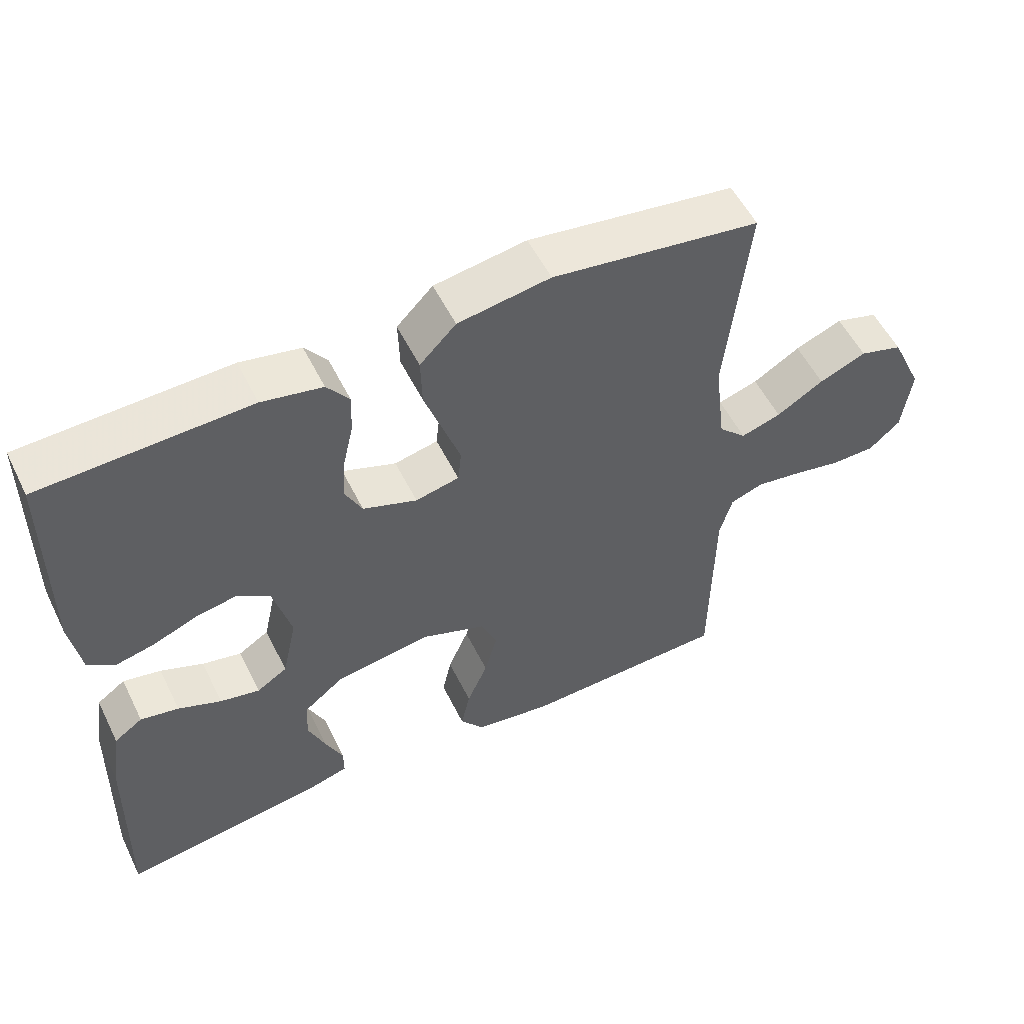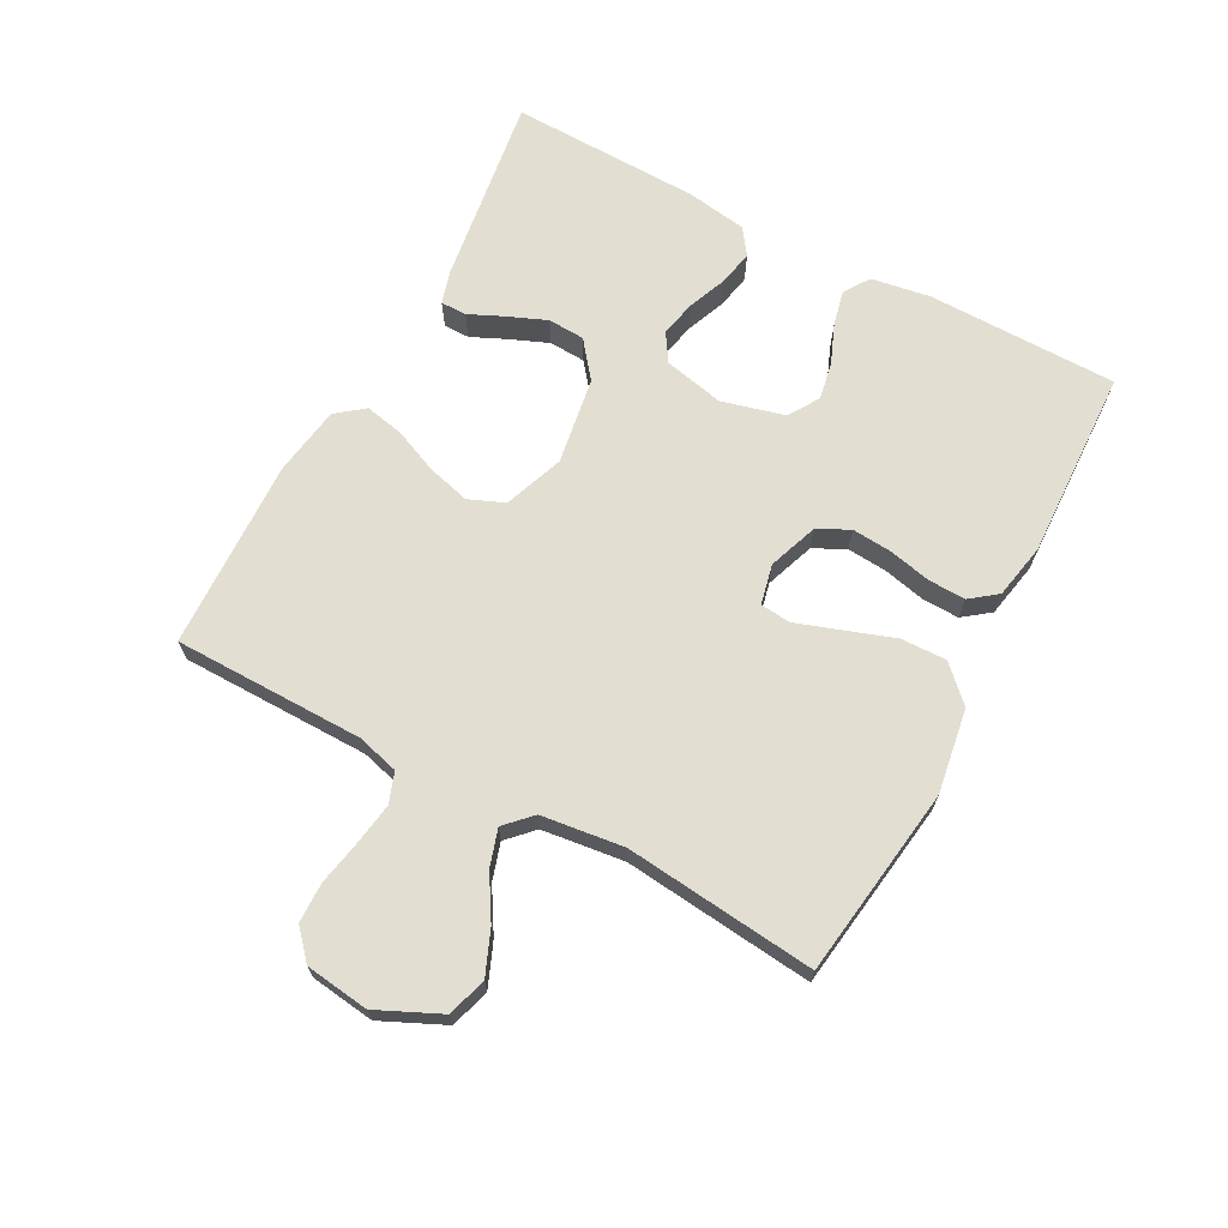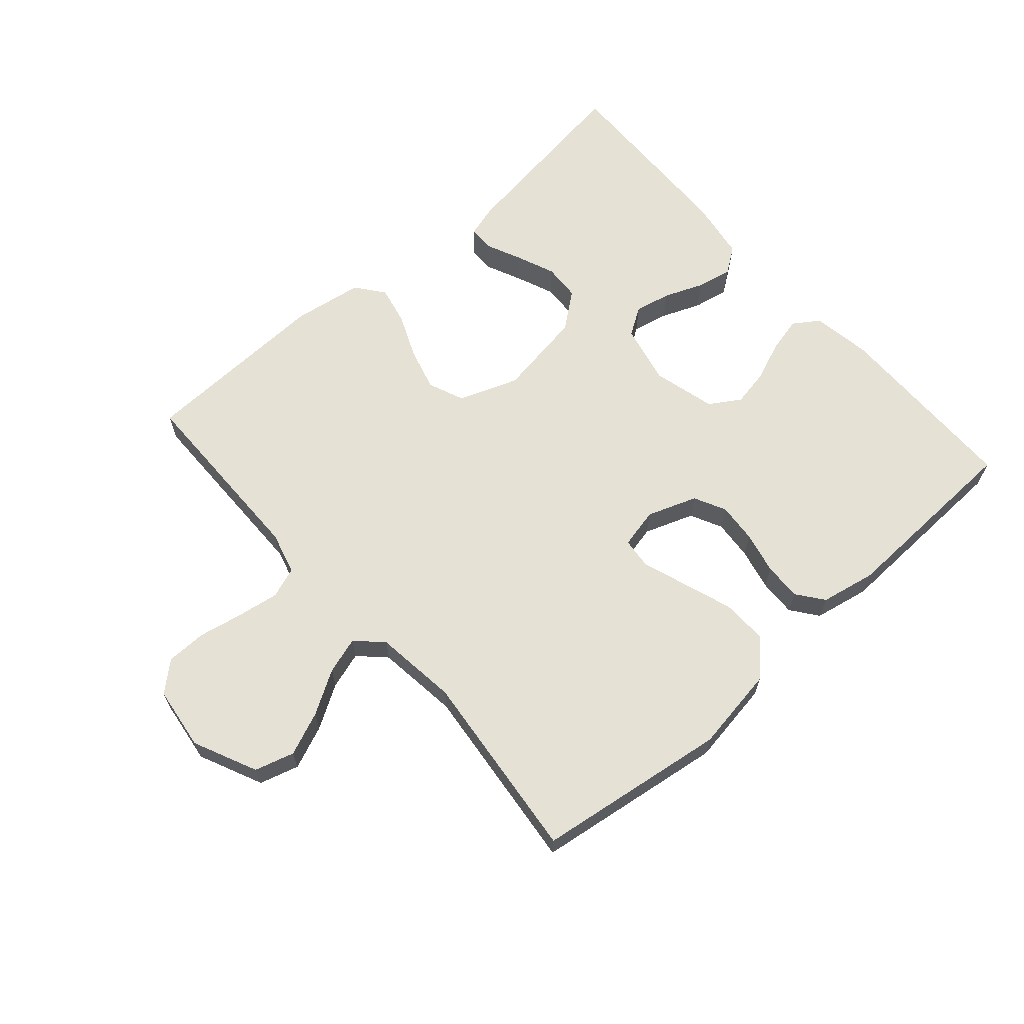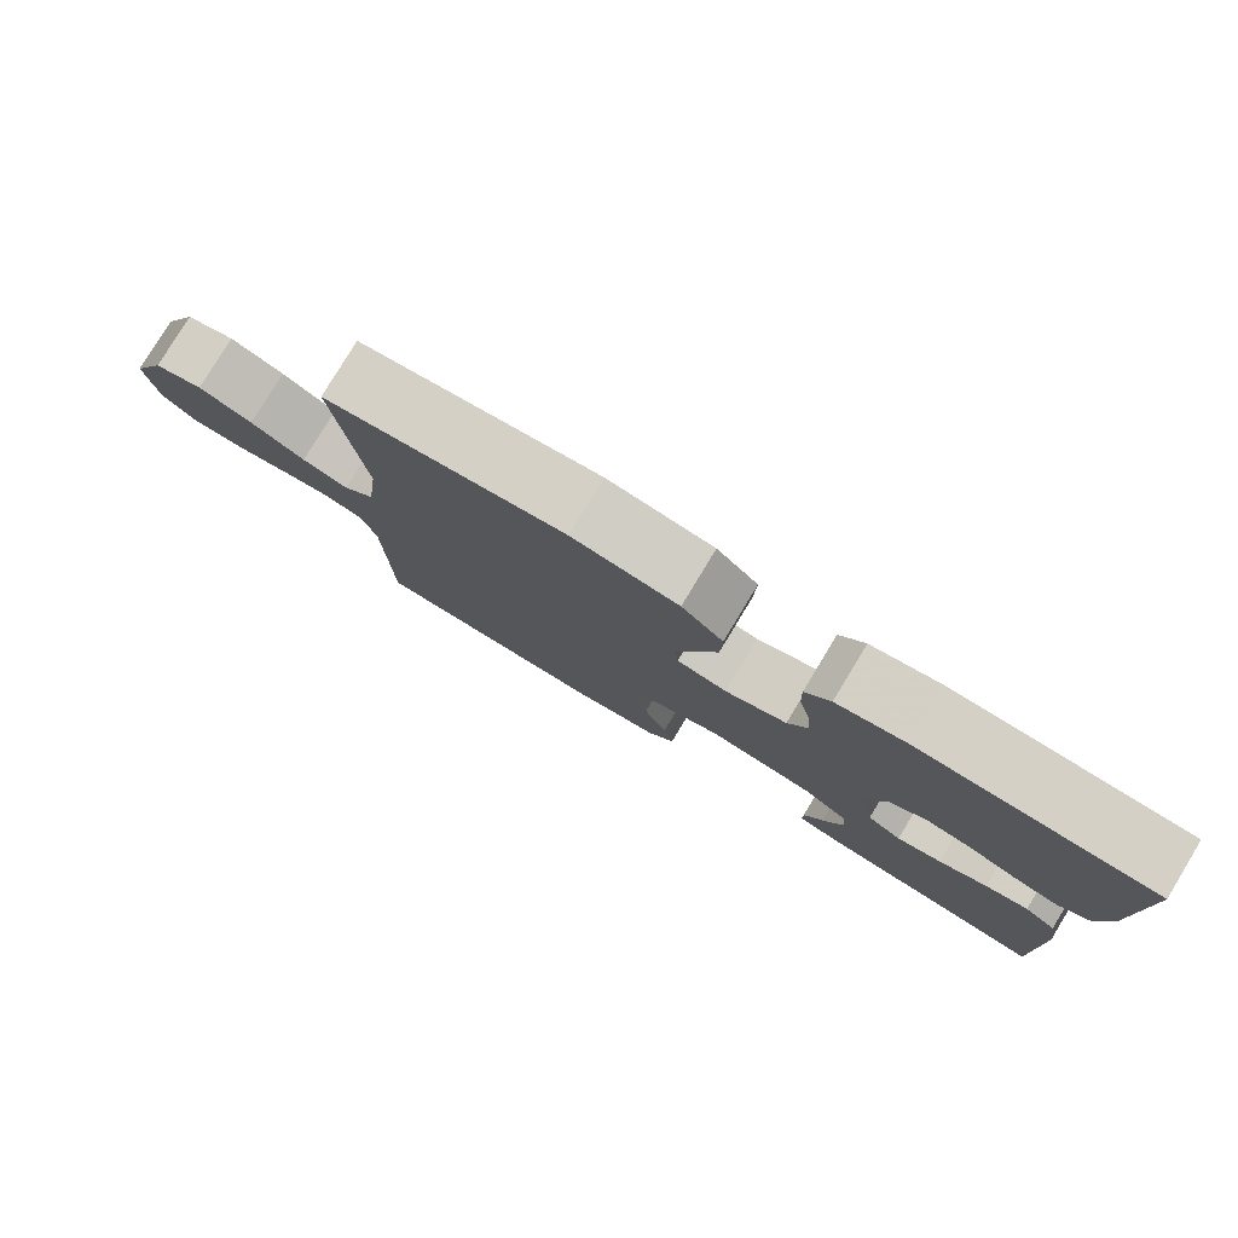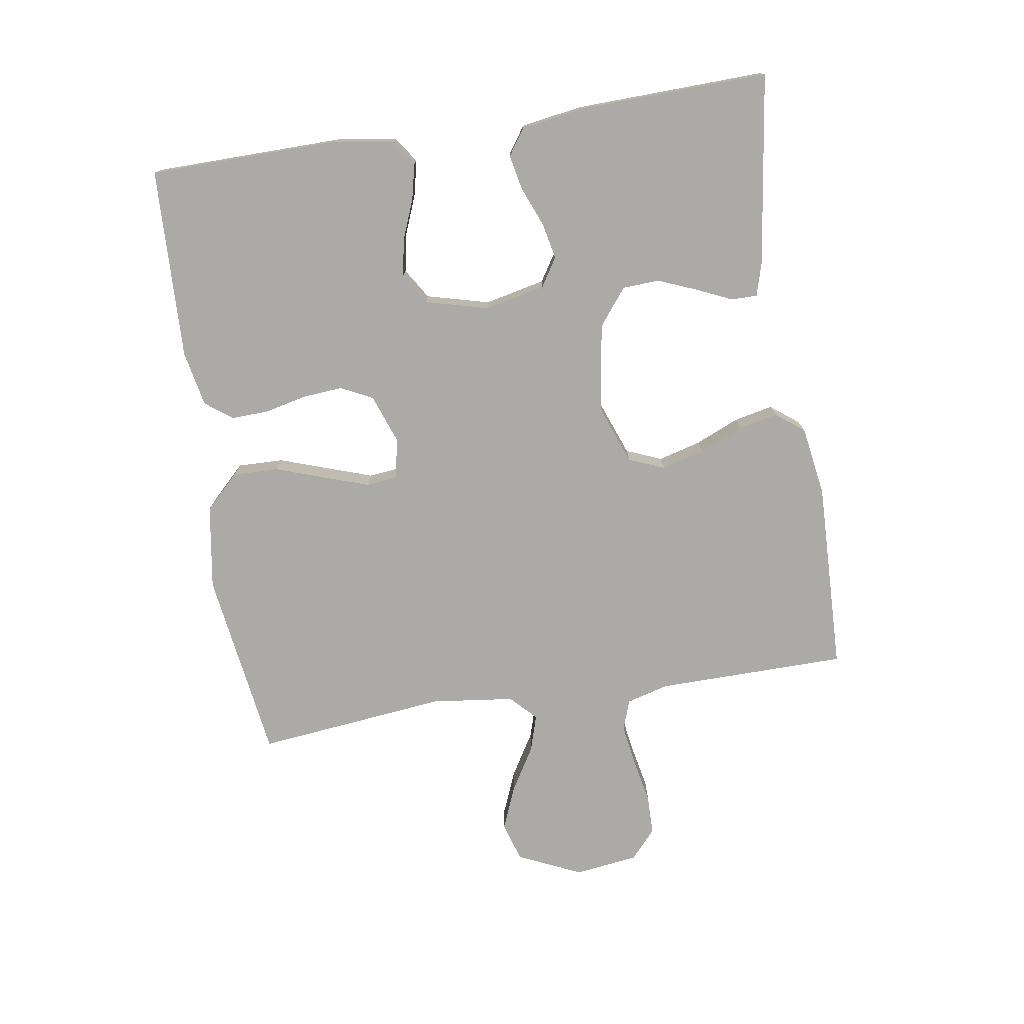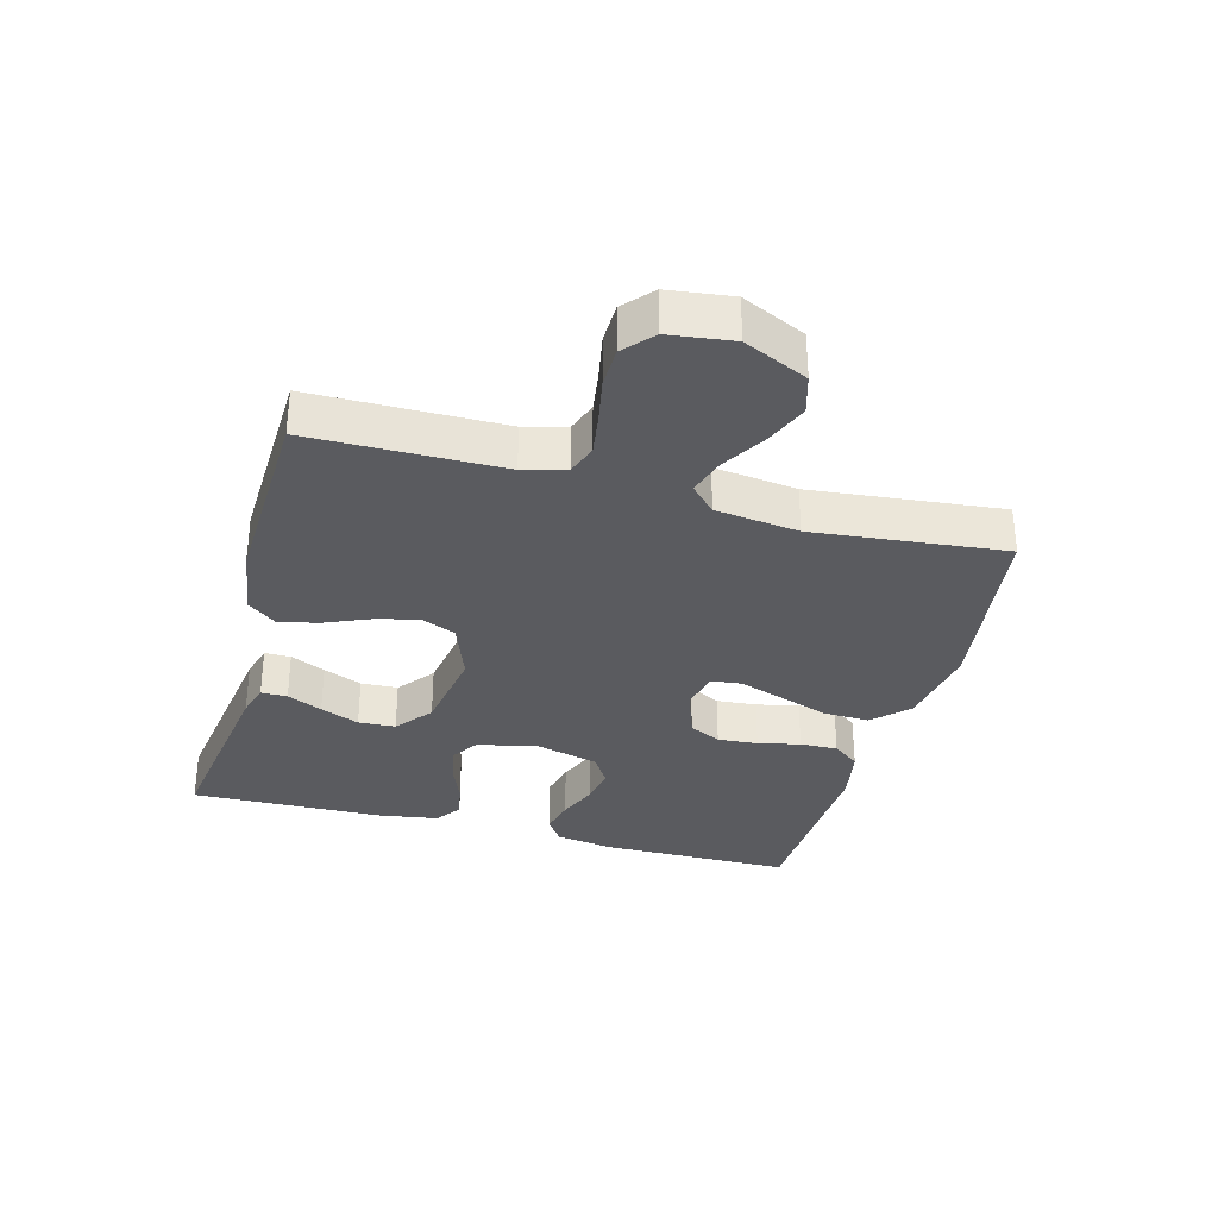
<metadata>
{"format":"obj","ext":"obj","renderer":"f3d","projection":"perspective","resolution":1024,"background":"white","views":[{"elev":54.4,"azim":154.0,"up":"+Z"},{"elev":68.0,"azim":-61.9,"up":"+Y"},{"elev":64.8,"azim":-41.3,"up":"+Y"},{"elev":79.7,"azim":31.2,"up":"+Z"},{"elev":-75.9,"azim":99.0,"up":"+Y"},{"elev":-32.8,"azim":-105.3,"up":"+Y"}]}
</metadata>
<code>
v -0.5 0.07 -0.5
v -0.503 0.07 -0.2
v -0.521 0.07 -0.134
v -0.569 0.07 -0.117
v -0.634 0.07 -0.127
v -0.705 0.07 -0.141
v -0.768 0.07 -0.14
v -0.813 0.07 -0.1
v -0.826 0.07 0
v -0.78 0.07 0.1
v -0.718 0.07 0.118
v -0.65 0.07 0.09
v -0.582 0.07 0.049
v -0.524 0.07 0.031
v -0.484 0.07 0.07
v -0.468 0.07 0.2
v -0.5 0.07 0.5
v -0.2 0.07 0.542
v -0.067 0.07 0.521
v -0.015 0.07 0.468
v -0.017 0.07 0.396
v -0.044 0.07 0.318
v -0.068 0.07 0.248
v -0.063 0.07 0.2
v 0 0.07 0.186
v 0.078 0.07 0.214
v 0.103 0.07 0.264
v 0.098 0.07 0.327
v 0.083 0.07 0.393
v 0.081 0.07 0.452
v 0.113 0.07 0.494
v 0.2 0.07 0.511
v 0.5 0.07 0.5
v 0.503 0.07 0.2
v 0.488 0.07 0.107
v 0.448 0.07 0.08
v 0.392 0.07 0.093
v 0.33 0.07 0.118
v 0.271 0.07 0.129
v 0.223 0.07 0.099
v 0.197 0.07 0
v 0.218 0.07 -0.095
v 0.262 0.07 -0.123
v 0.319 0.07 -0.111
v 0.381 0.07 -0.086
v 0.436 0.07 -0.075
v 0.477 0.07 -0.104
v 0.492 0.07 -0.2
v 0.5 0.07 -0.5
v 0.2 0.07 -0.457
v 0.148 0.07 -0.442
v 0.148 0.07 -0.401
v 0.173 0.07 -0.346
v 0.198 0.07 -0.285
v 0.195 0.07 -0.227
v 0.138 0.07 -0.182
v 0 0.07 -0.16
v -0.094 0.07 -0.195
v -0.117 0.07 -0.251
v -0.099 0.07 -0.318
v -0.069 0.07 -0.388
v -0.056 0.07 -0.449
v -0.09 0.07 -0.493
v -0.2 0.07 -0.51
v -0.5 0 -0.5
v -0.503 0 -0.2
v -0.521 0 -0.134
v -0.569 0 -0.117
v -0.634 0 -0.127
v -0.705 0 -0.141
v -0.768 0 -0.14
v -0.813 0 -0.1
v -0.826 0 0
v -0.78 0 0.1
v -0.718 0 0.118
v -0.65 0 0.09
v -0.582 0 0.049
v -0.524 0 0.031
v -0.484 0 0.07
v -0.468 0 0.2
v -0.5 0 0.5
v -0.2 0 0.542
v -0.067 0 0.521
v -0.015 0 0.468
v -0.017 0 0.396
v -0.044 0 0.318
v -0.068 0 0.248
v -0.063 0 0.2
v 0 0 0.186
v 0.078 0 0.214
v 0.103 0 0.264
v 0.098 0 0.327
v 0.083 0 0.393
v 0.081 0 0.452
v 0.113 0 0.494
v 0.2 0 0.511
v 0.5 0 0.5
v 0.503 0 0.2
v 0.488 0 0.107
v 0.448 0 0.08
v 0.392 0 0.093
v 0.33 0 0.118
v 0.271 0 0.129
v 0.223 0 0.099
v 0.197 0 0
v 0.218 0 -0.095
v 0.262 0 -0.123
v 0.319 0 -0.111
v 0.381 0 -0.086
v 0.436 0 -0.075
v 0.477 0 -0.104
v 0.492 0 -0.2
v 0.5 0 -0.5
v 0.2 0 -0.457
v 0.148 0 -0.442
v 0.148 0 -0.401
v 0.173 0 -0.346
v 0.198 0 -0.285
v 0.195 0 -0.227
v 0.138 0 -0.182
v 0 0 -0.16
v -0.094 0 -0.195
v -0.117 0 -0.251
v -0.099 0 -0.318
v -0.069 0 -0.388
v -0.056 0 -0.449
v -0.09 0 -0.493
v -0.2 0 -0.51
f 63 64 1 2
f 60 61 62 63
f 59 60 63 2
f 58 59 2 3
f 57 58 3 4
f 50 51 52 53
f 50 53 54
f 49 50 54
f 48 49 54 55
f 44 45 46 47
f 43 44 47 48
f 35 36 37 38
f 35 38 39
f 34 35 39
f 33 34 39
f 32 33 39 40
f 28 29 30 31
f 27 28 31 32
f 19 20 21 22
f 19 22 23
f 16 17 18 19
f 15 16 19 23
f 14 15 23 24
f 10 11 12 13
f 10 13 14
f 9 10 14
f 8 9 14
f 5 6 7 8
f 4 5 8 14
f 57 4 14 24
f 43 48 55 56
f 42 43 56 57
f 41 42 57 24
f 27 32 40 41
f 26 27 41
f 25 26 41
f 24 25 41
f 66 65 128 127
f 127 126 125 124
f 66 127 124 123
f 67 66 123 122
f 68 67 122 121
f 117 116 115 114
f 118 117 114
f 118 114 113
f 119 118 113 112
f 111 110 109 108
f 112 111 108 107
f 102 101 100 99
f 103 102 99
f 103 99 98
f 103 98 97
f 104 103 97 96
f 95 94 93 92
f 96 95 92 91
f 86 85 84 83
f 87 86 83
f 83 82 81 80
f 87 83 80 79
f 88 87 79 78
f 77 76 75 74
f 78 77 74
f 78 74 73
f 78 73 72
f 72 71 70 69
f 78 72 69 68
f 88 78 68 121
f 120 119 112 107
f 121 120 107 106
f 88 121 106 105
f 105 104 96 91
f 105 91 90
f 105 90 89
f 105 89 88
f 1 65 66 2
f 2 66 67 3
f 3 67 68 4
f 4 68 69 5
f 5 69 70 6
f 6 70 71 7
f 7 71 72 8
f 8 72 73 9
f 9 73 74 10
f 10 74 75 11
f 11 75 76 12
f 12 76 77 13
f 13 77 78 14
f 14 78 79 15
f 15 79 80 16
f 16 80 81 17
f 17 81 82 18
f 18 82 83 19
f 19 83 84 20
f 20 84 85 21
f 21 85 86 22
f 22 86 87 23
f 23 87 88 24
f 24 88 89 25
f 25 89 90 26
f 26 90 91 27
f 27 91 92 28
f 28 92 93 29
f 29 93 94 30
f 30 94 95 31
f 31 95 96 32
f 32 96 97 33
f 33 97 98 34
f 34 98 99 35
f 35 99 100 36
f 36 100 101 37
f 37 101 102 38
f 38 102 103 39
f 39 103 104 40
f 40 104 105 41
f 41 105 106 42
f 42 106 107 43
f 43 107 108 44
f 44 108 109 45
f 45 109 110 46
f 46 110 111 47
f 47 111 112 48
f 48 112 113 49
f 49 113 114 50
f 50 114 115 51
f 51 115 116 52
f 52 116 117 53
f 53 117 118 54
f 54 118 119 55
f 55 119 120 56
f 56 120 121 57
f 57 121 122 58
f 58 122 123 59
f 59 123 124 60
f 60 124 125 61
f 61 125 126 62
f 62 126 127 63
f 63 127 128 64
f 64 128 65 1

</code>
